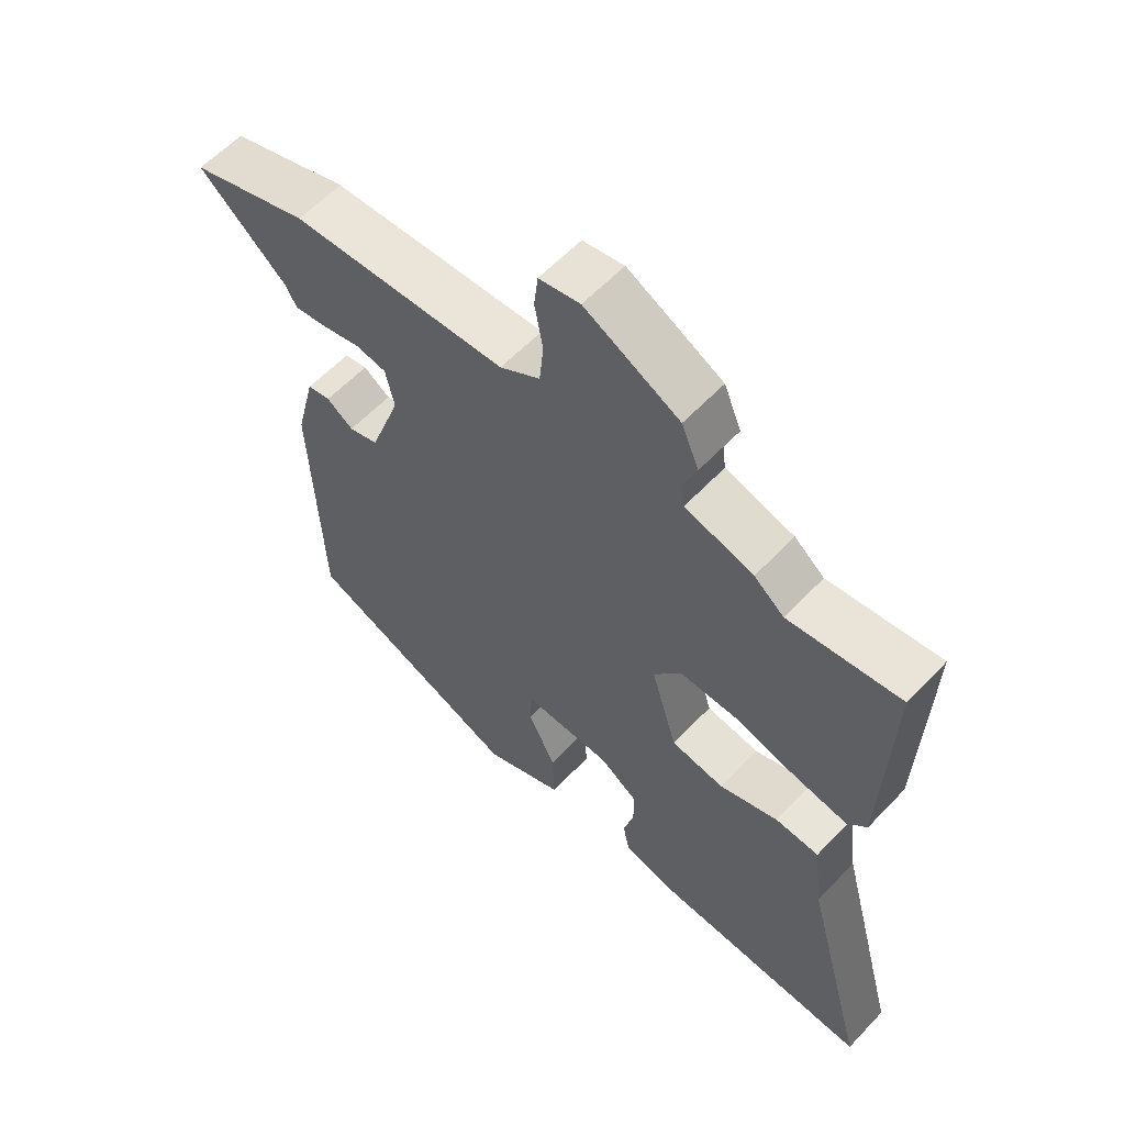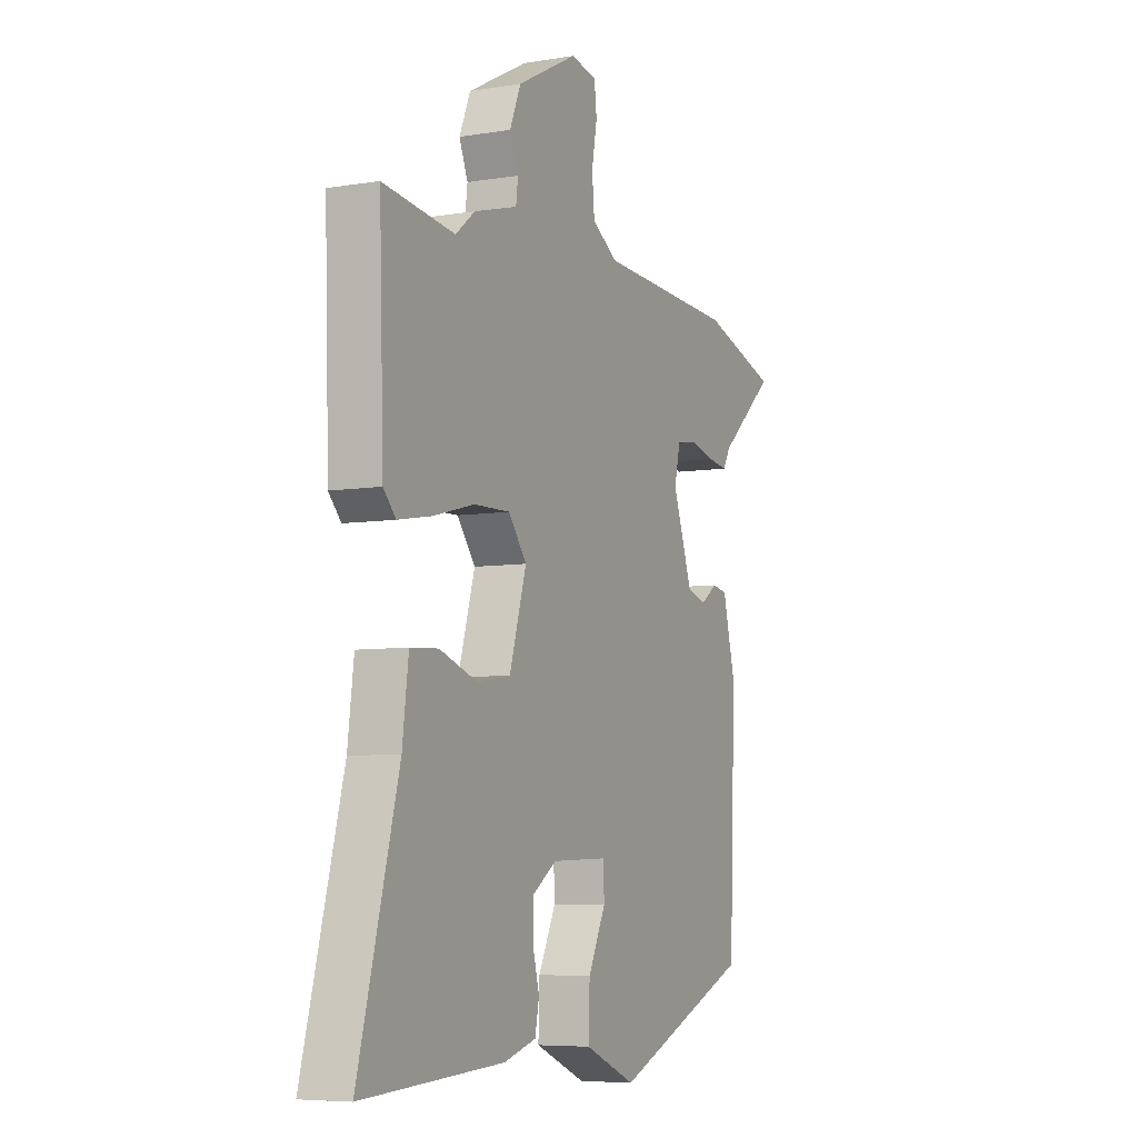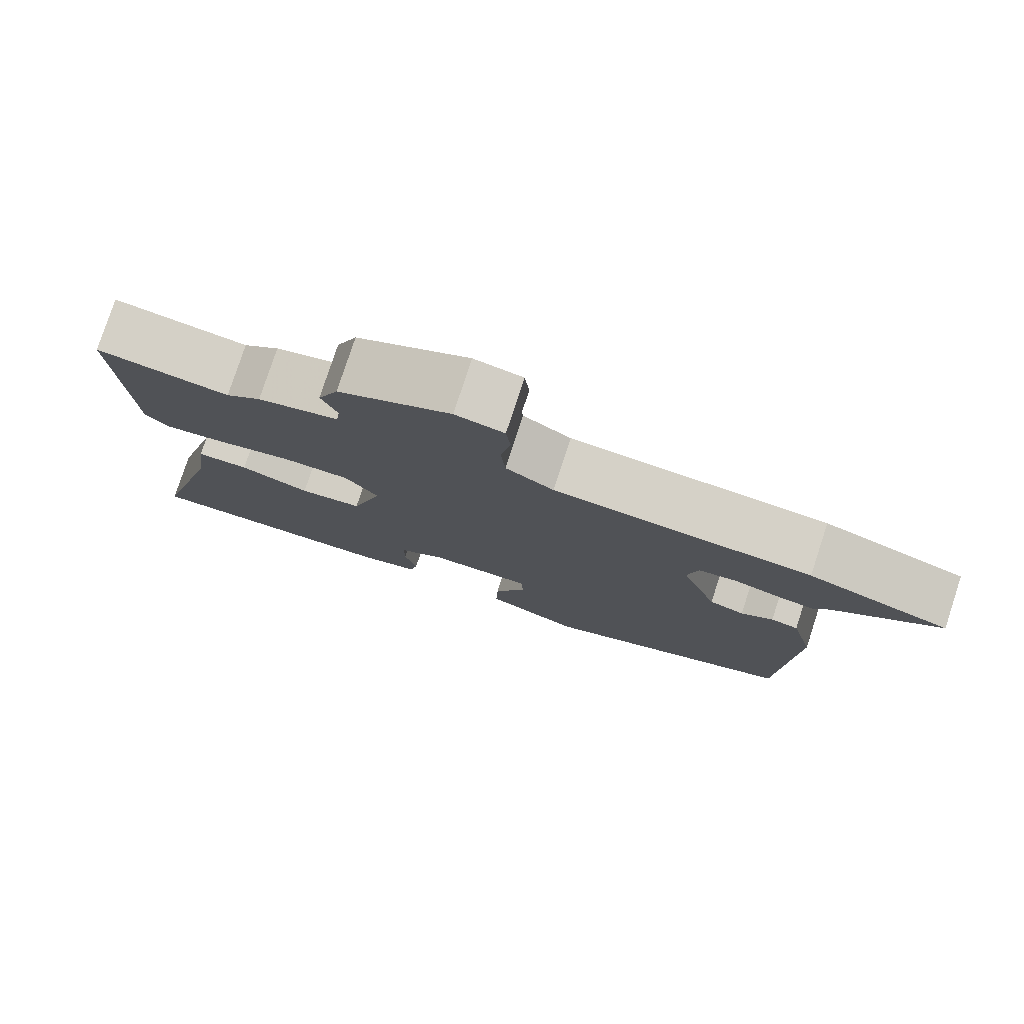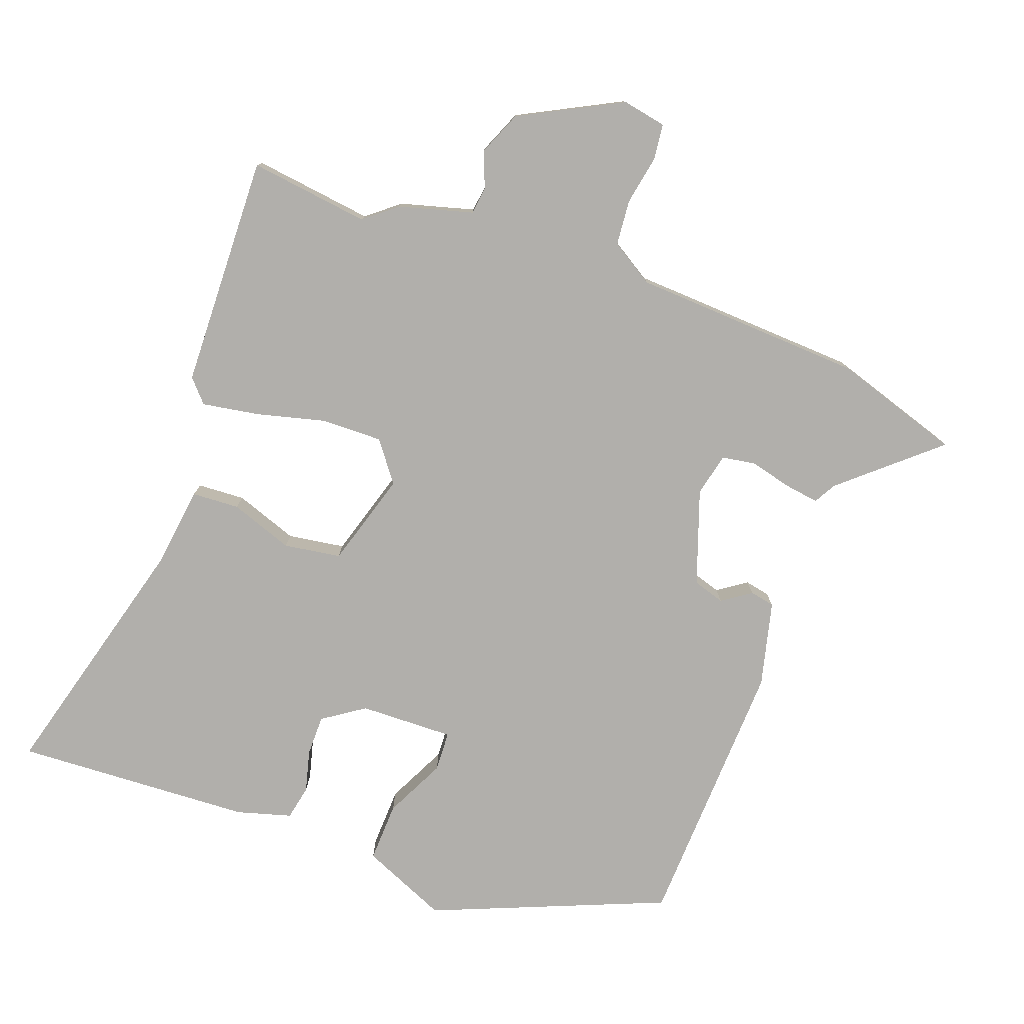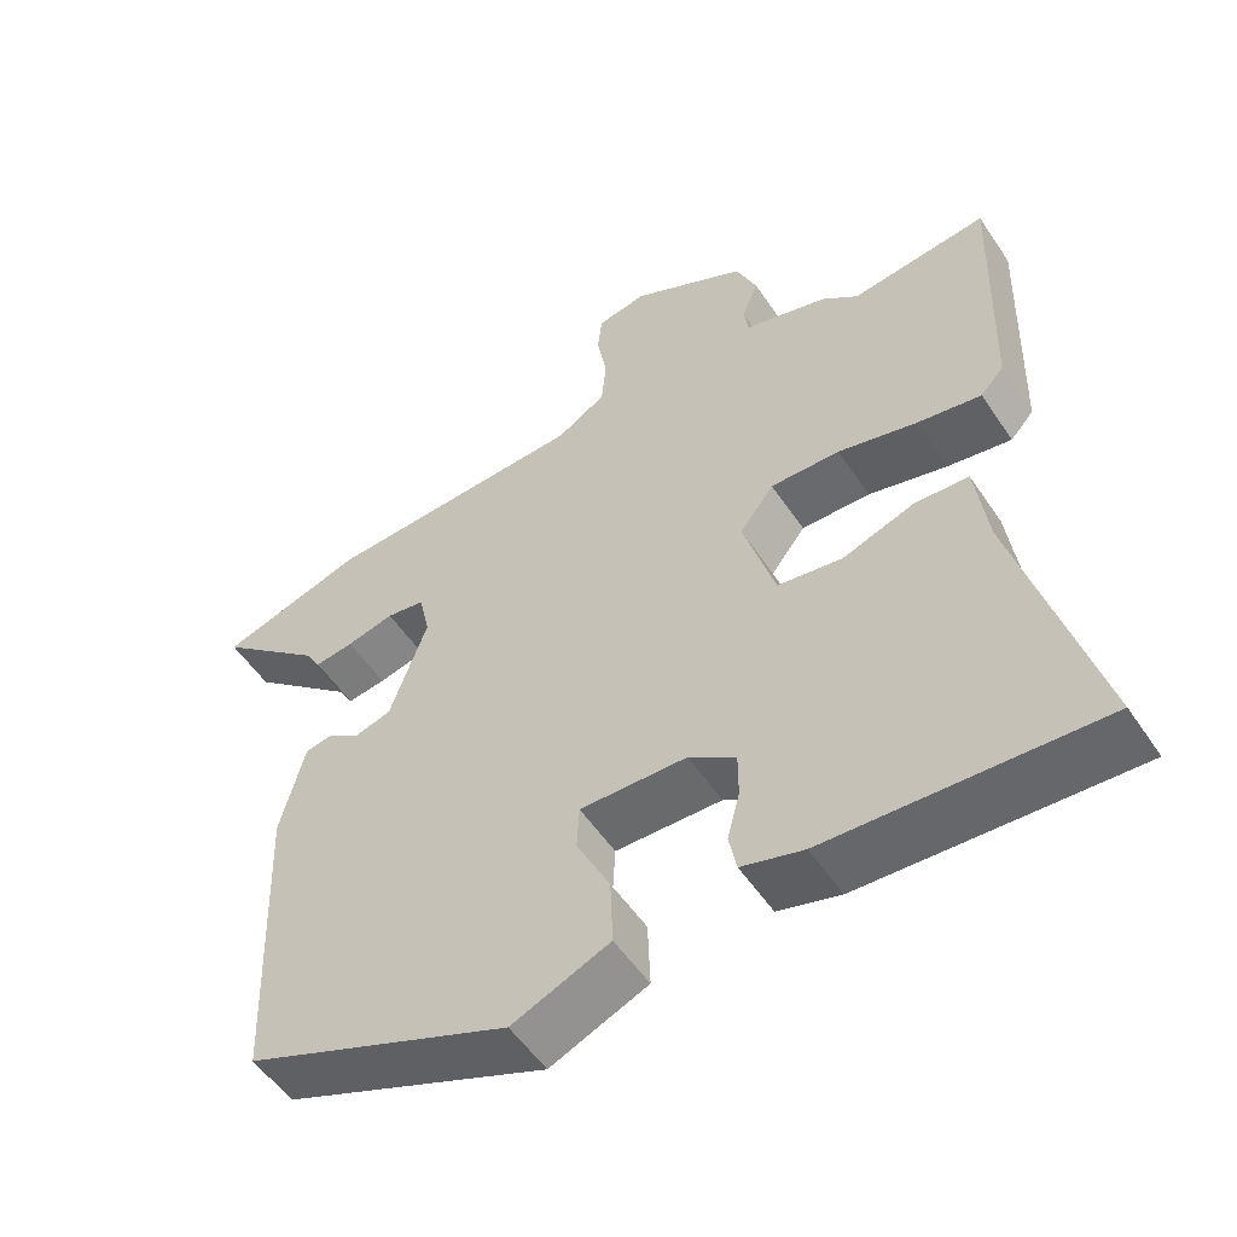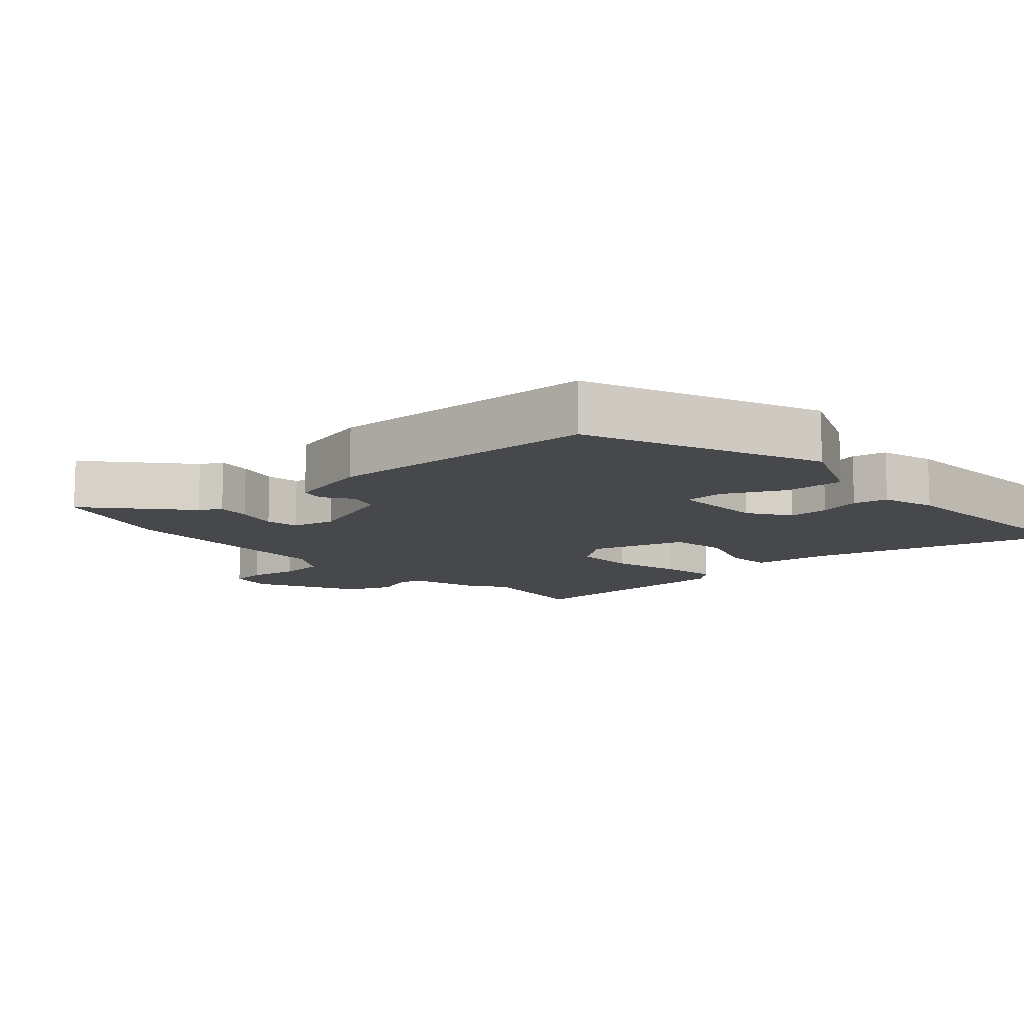
<metadata>
{"format":"obj","ext":"obj","renderer":"f3d","projection":"perspective","resolution":1024,"background":"white","views":[{"elev":59.4,"azim":-137.0,"up":"+Z"},{"elev":-6.5,"azim":-64.0,"up":"+Z"},{"elev":78.8,"azim":18.2,"up":"+Z"},{"elev":-78.3,"azim":-20.3,"up":"+Y"},{"elev":-54.0,"azim":-146.8,"up":"+Z"},{"elev":-11.3,"azim":131.9,"up":"+Y"}]}
</metadata>
<code>
v -0.582 0.07 -0.494
v -0.484 0.07 -0.126
v -0.469 0.07 -0.007
v -0.4 0.07 -0.003
v -0.308 0.07 -0.035
v -0.225 0.07 -0.022
v -0.184 0.07 0.116
v -0.228 0.07 0.174
v -0.317 0.07 0.172
v -0.418 0.07 0.146
v -0.5 0.07 0.132
v -0.53 0.07 0.165
v -0.541 0.07 0.505
v -0.366 0.07 0.483
v -0.319 0.07 0.521
v -0.212 0.07 0.551
v -0.207 0.07 0.591
v -0.228 0.07 0.643
v -0.201 0.07 0.708
v -0.053 0.07 0.785
v 0.011 0.07 0.773
v 0.017 0.07 0.72
v 0.004 0.07 0.649
v 0.01 0.07 0.583
v 0.073 0.07 0.544
v 0.411 0.07 0.528
v 0.596 0.07 0.47
v 0.459 0.07 0.35
v 0.441 0.07 0.318
v 0.391 0.07 0.325
v 0.33 0.07 0.34
v 0.281 0.07 0.332
v 0.267 0.07 0.269
v 0.315 0.07 0.132
v 0.361 0.07 0.118
v 0.403 0.07 0.147
v 0.439 0.07 0.14
v 0.47 0.07 0.016
v 0.455 0.07 -0.383
v 0.116 0.07 -0.523
v -0.009 0.07 -0.47
v -0.006 0.07 -0.383
v 0.037 0.07 -0.295
v 0.034 0.07 -0.237
v -0.103 0.07 -0.241
v -0.163 0.07 -0.282
v -0.163 0.07 -0.341
v -0.147 0.07 -0.402
v -0.157 0.07 -0.452
v -0.236 0.07 -0.475
v -0.582 0 -0.494
v -0.484 0 -0.126
v -0.469 0 -0.007
v -0.4 0 -0.003
v -0.308 0 -0.035
v -0.225 0 -0.022
v -0.184 0 0.116
v -0.228 0 0.174
v -0.317 0 0.172
v -0.418 0 0.146
v -0.5 0 0.132
v -0.53 0 0.165
v -0.541 0 0.505
v -0.366 0 0.483
v -0.319 0 0.521
v -0.212 0 0.551
v -0.207 0 0.591
v -0.228 0 0.643
v -0.201 0 0.708
v -0.053 0 0.785
v 0.011 0 0.773
v 0.017 0 0.72
v 0.004 0 0.649
v 0.01 0 0.583
v 0.073 0 0.544
v 0.411 0 0.528
v 0.596 0 0.47
v 0.459 0 0.35
v 0.441 0 0.318
v 0.391 0 0.325
v 0.33 0 0.34
v 0.281 0 0.332
v 0.267 0 0.269
v 0.315 0 0.132
v 0.361 0 0.118
v 0.403 0 0.147
v 0.439 0 0.14
v 0.47 0 0.016
v 0.455 0 -0.383
v 0.116 0 -0.523
v -0.009 0 -0.47
v -0.006 0 -0.383
v 0.037 0 -0.295
v 0.034 0 -0.237
v -0.103 0 -0.241
v -0.163 0 -0.282
v -0.163 0 -0.341
v -0.147 0 -0.402
v -0.157 0 -0.452
v -0.236 0 -0.475
f 50 1 2
f 49 50 2
f 48 49 2
f 47 48 2
f 3 4 5
f 2 3 5
f 47 2 5
f 46 47 5
f 45 46 5 6
f 44 45 6 7
f 41 42 43
f 40 41 43
f 39 40 43
f 38 39 43
f 37 38 43
f 36 37 43
f 35 36 43
f 34 35 43 44
f 33 34 44 7
f 28 29 30 31
f 27 28 31
f 26 27 31
f 25 26 31
f 24 25 31 32
f 21 22 23
f 20 21 23
f 19 20 23
f 18 19 23
f 17 18 23
f 16 17 23 24
f 33 7 8
f 32 33 8
f 24 32 8
f 16 24 8
f 15 16 8
f 14 15 8
f 12 13 14
f 11 12 14
f 10 11 14
f 9 10 14
f 8 9 14
f 52 51 100
f 52 100 99
f 52 99 98
f 52 98 97
f 55 54 53
f 55 53 52
f 55 52 97
f 55 97 96
f 56 55 96 95
f 57 56 95 94
f 93 92 91
f 93 91 90
f 93 90 89
f 93 89 88
f 93 88 87
f 93 87 86
f 93 86 85
f 94 93 85 84
f 57 94 84 83
f 81 80 79 78
f 81 78 77
f 81 77 76
f 81 76 75
f 82 81 75 74
f 73 72 71
f 73 71 70
f 73 70 69
f 73 69 68
f 73 68 67
f 74 73 67 66
f 58 57 83
f 58 83 82
f 58 82 74
f 58 74 66
f 58 66 65
f 58 65 64
f 64 63 62
f 64 62 61
f 64 61 60
f 64 60 59
f 64 59 58
f 1 51 52 2
f 2 52 53 3
f 3 53 54 4
f 4 54 55 5
f 5 55 56 6
f 6 56 57 7
f 7 57 58 8
f 8 58 59 9
f 9 59 60 10
f 10 60 61 11
f 11 61 62 12
f 12 62 63 13
f 13 63 64 14
f 14 64 65 15
f 15 65 66 16
f 16 66 67 17
f 17 67 68 18
f 18 68 69 19
f 19 69 70 20
f 20 70 71 21
f 21 71 72 22
f 22 72 73 23
f 23 73 74 24
f 24 74 75 25
f 25 75 76 26
f 26 76 77 27
f 27 77 78 28
f 28 78 79 29
f 29 79 80 30
f 30 80 81 31
f 31 81 82 32
f 32 82 83 33
f 33 83 84 34
f 34 84 85 35
f 35 85 86 36
f 36 86 87 37
f 37 87 88 38
f 38 88 89 39
f 39 89 90 40
f 40 90 91 41
f 41 91 92 42
f 42 92 93 43
f 43 93 94 44
f 44 94 95 45
f 45 95 96 46
f 46 96 97 47
f 47 97 98 48
f 48 98 99 49
f 49 99 100 50
f 50 100 51 1

</code>
